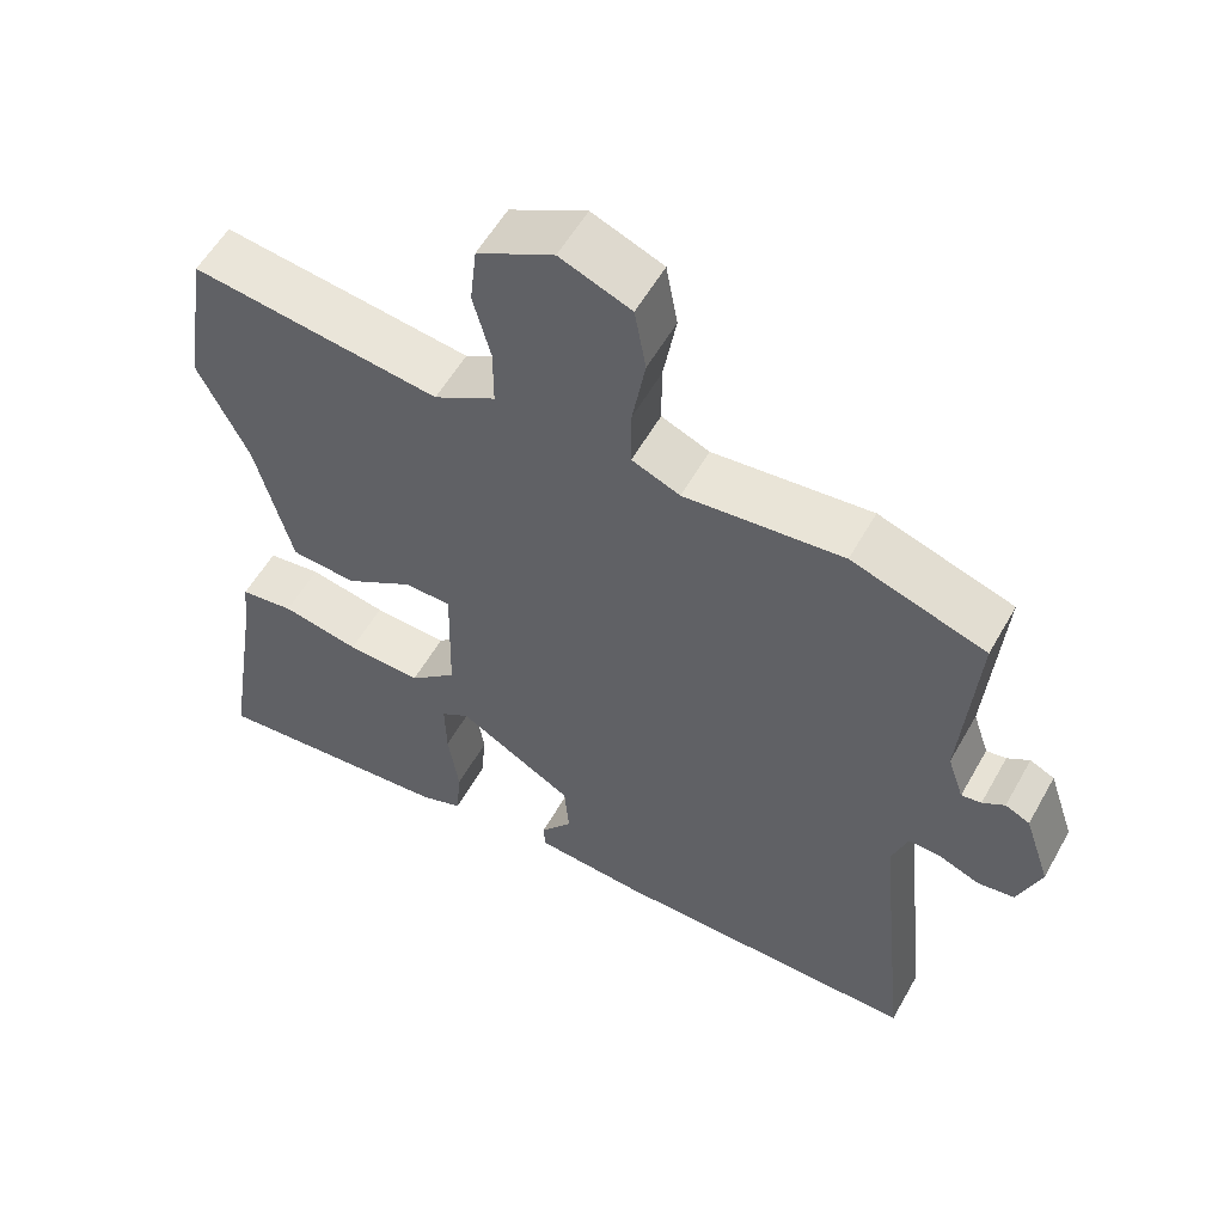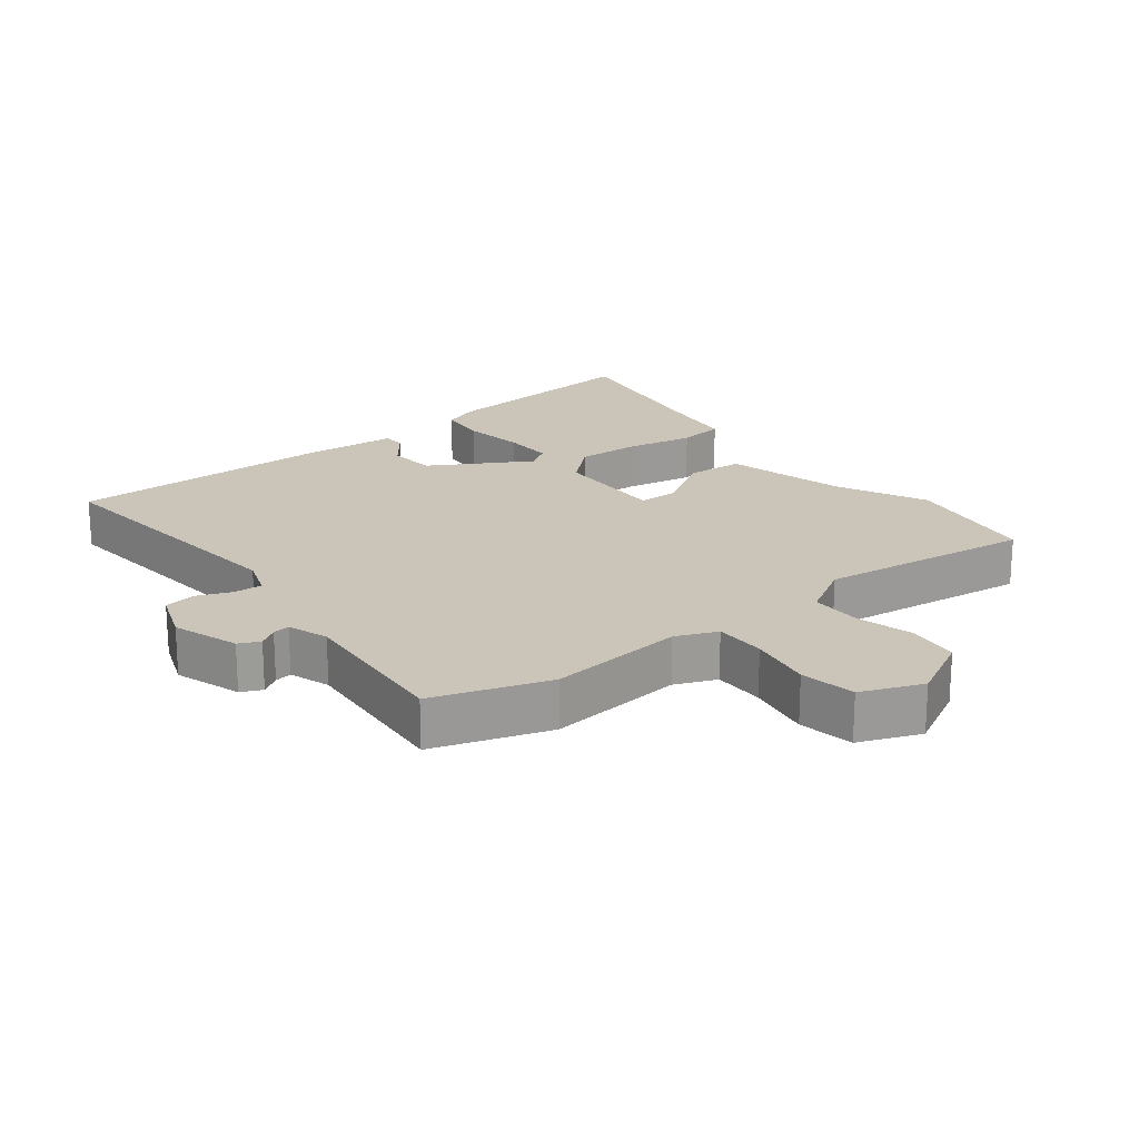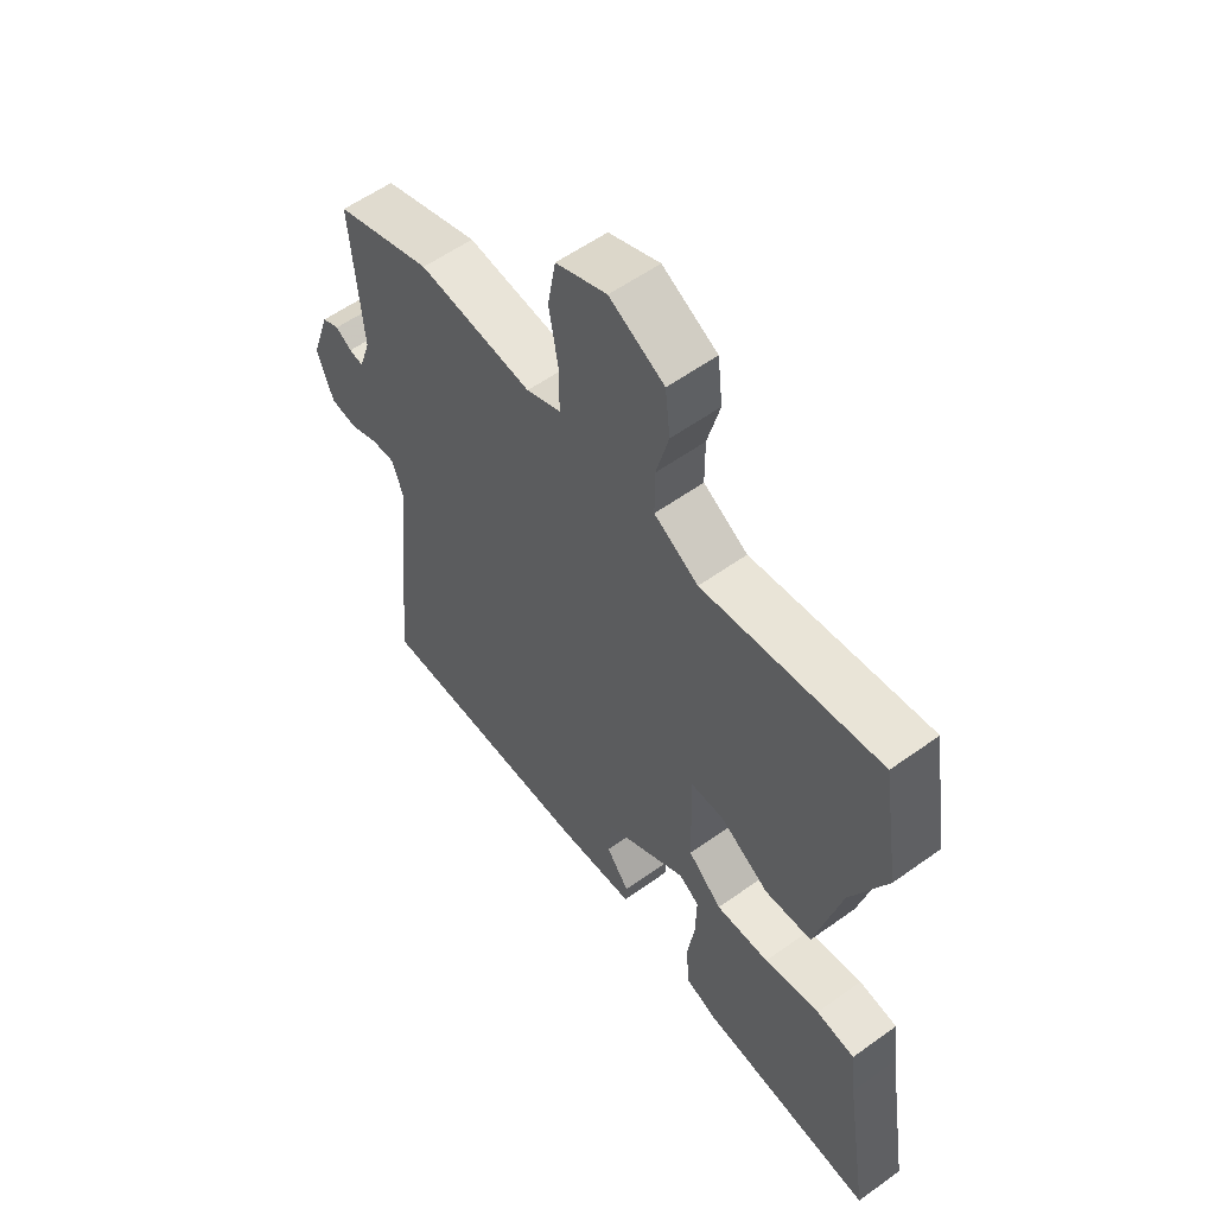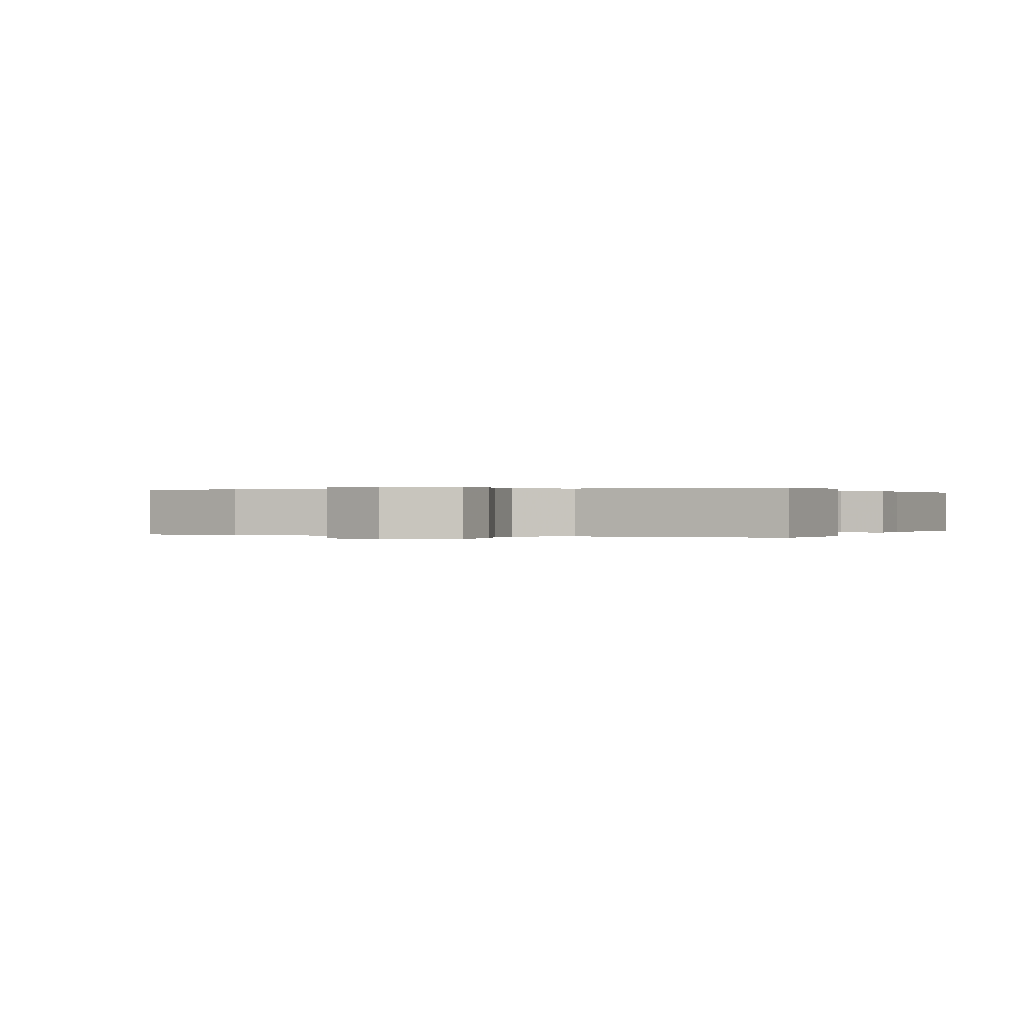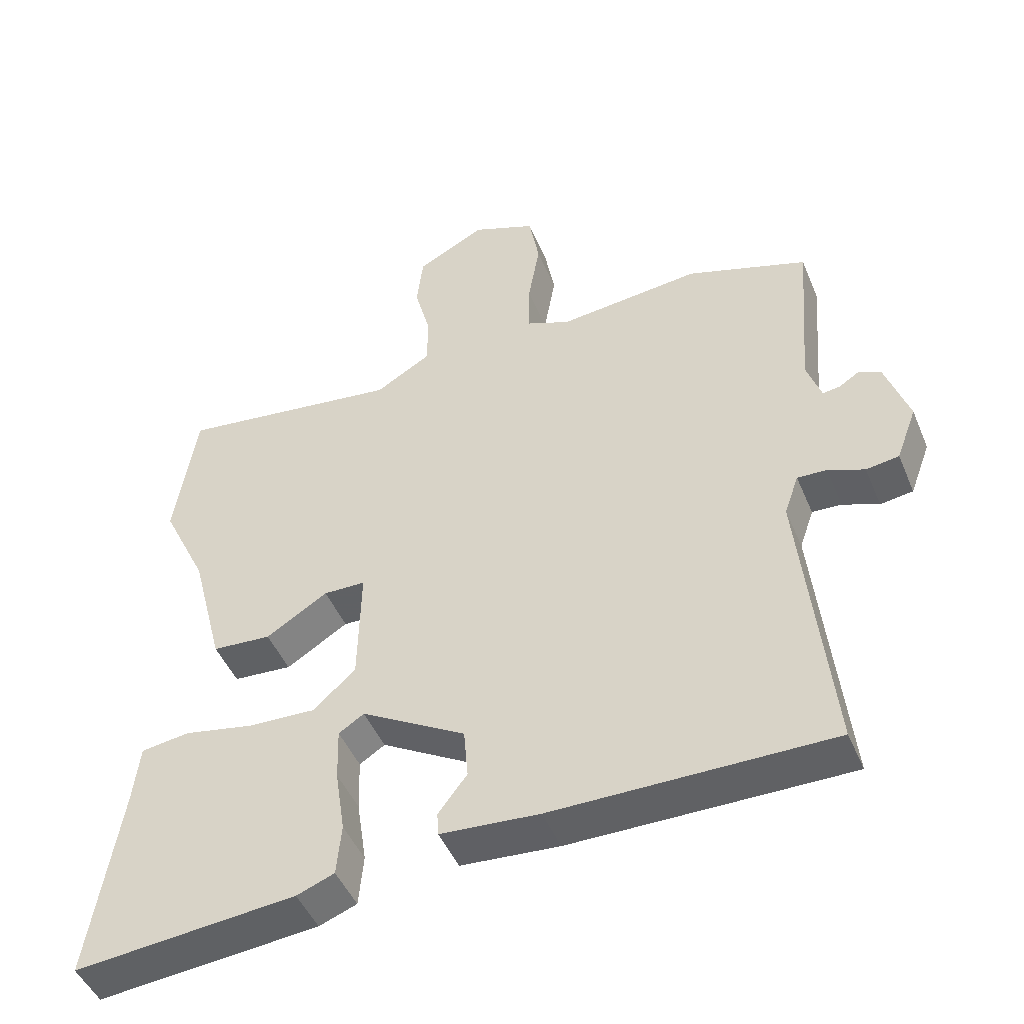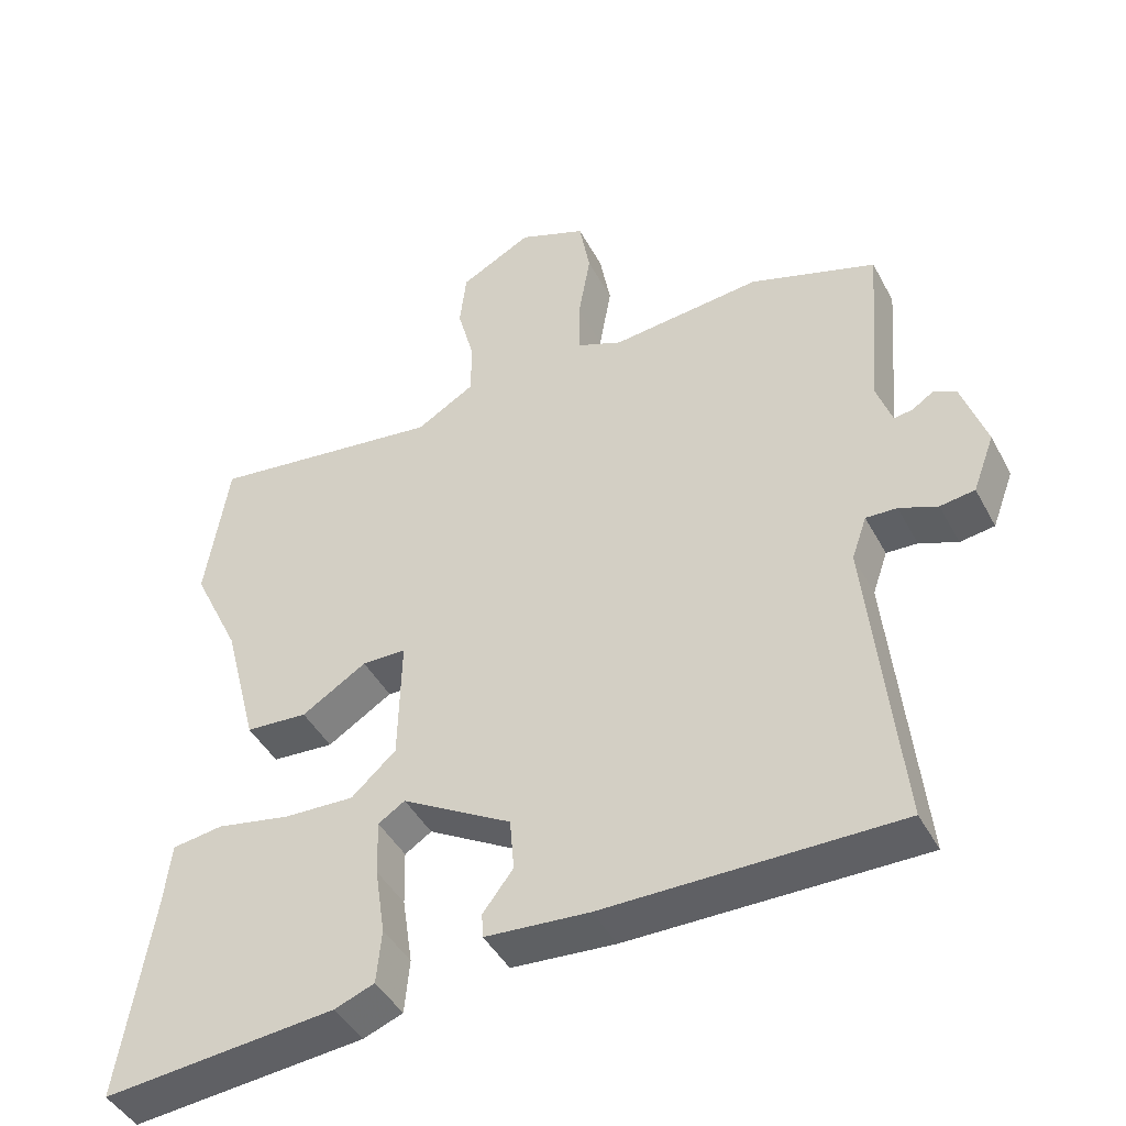
<metadata>
{"format":"obj","ext":"obj","renderer":"f3d","projection":"perspective","resolution":1024,"background":"white","views":[{"elev":56.4,"azim":-150.9,"up":"+Z"},{"elev":20.5,"azim":-38.0,"up":"+Y"},{"elev":56.8,"azim":53.1,"up":"+Z"},{"elev":0.1,"azim":19.0,"up":"+Y"},{"elev":-47.0,"azim":-157.9,"up":"+Z"},{"elev":-44.1,"azim":-153.4,"up":"+Z"}]}
</metadata>
<code>
v 0.493 0.07 0.544
v 0.525 0.07 0.339
v 0.459 0.07 0.201
v 0.412 0.07 0.018
v 0.326 0.07 0.012
v 0.236 0.07 0.068
v 0.175 0.07 0.067
v 0.179 0.07 -0.106
v 0.241 0.07 -0.162
v 0.339 0.07 -0.158
v 0.441 0.07 -0.138
v 0.512 0.07 -0.148
v 0.522 0.07 -0.234
v 0.567 0.07 -0.517
v 0.244 0.07 -0.487
v 0.189 0.07 -0.466
v 0.182 0.07 -0.391
v 0.196 0.07 -0.297
v 0.198 0.07 -0.22
v 0.161 0.07 -0.196
v 0.009 0.07 -0.284
v 0.003 0.07 -0.357
v 0.045 0.07 -0.412
v 0.043 0.07 -0.446
v -0.101 0.07 -0.457
v -0.507 0.07 -0.458
v -0.464 0.07 -0.038
v -0.485 0.07 0.022
v -0.528 0.07 0.02
v -0.581 0.07 -0.001
v -0.629 0.07 0.006
v -0.659 0.07 0.086
v -0.625 0.07 0.187
v -0.593 0.07 0.202
v -0.564 0.07 0.183
v -0.538 0.07 0.179
v -0.517 0.07 0.241
v -0.537 0.07 0.488
v -0.361 0.07 0.546
v -0.153 0.07 0.524
v -0.09 0.07 0.55
v -0.09 0.07 0.628
v -0.107 0.07 0.725
v -0.092 0.07 0.809
v 0.001 0.07 0.846
v 0.101 0.07 0.793
v 0.11 0.07 0.714
v 0.087 0.07 0.627
v 0.087 0.07 0.55
v 0.168 0.07 0.502
v 0.493 0 0.544
v 0.525 0 0.339
v 0.459 0 0.201
v 0.412 0 0.018
v 0.326 0 0.012
v 0.236 0 0.068
v 0.175 0 0.067
v 0.179 0 -0.106
v 0.241 0 -0.162
v 0.339 0 -0.158
v 0.441 0 -0.138
v 0.512 0 -0.148
v 0.522 0 -0.234
v 0.567 0 -0.517
v 0.244 0 -0.487
v 0.189 0 -0.466
v 0.182 0 -0.391
v 0.196 0 -0.297
v 0.198 0 -0.22
v 0.161 0 -0.196
v 0.009 0 -0.284
v 0.003 0 -0.357
v 0.045 0 -0.412
v 0.043 0 -0.446
v -0.101 0 -0.457
v -0.507 0 -0.458
v -0.464 0 -0.038
v -0.485 0 0.022
v -0.528 0 0.02
v -0.581 0 -0.001
v -0.629 0 0.006
v -0.659 0 0.086
v -0.625 0 0.187
v -0.593 0 0.202
v -0.564 0 0.183
v -0.538 0 0.179
v -0.517 0 0.241
v -0.537 0 0.488
v -0.361 0 0.546
v -0.153 0 0.524
v -0.09 0 0.55
v -0.09 0 0.628
v -0.107 0 0.725
v -0.092 0 0.809
v 0.001 0 0.846
v 0.101 0 0.793
v 0.11 0 0.714
v 0.087 0 0.627
v 0.087 0 0.55
v 0.168 0 0.502
f 45 46 47 48
f 45 48 49
f 42 43 44 45
f 41 42 45 49
f 40 41 49 50
f 37 38 39 40
f 36 37 40 50
f 32 33 34 35
f 32 35 36
f 29 30 31 32
f 28 29 32 36
f 27 28 36 50
f 22 23 24 25
f 21 22 25 26
f 20 21 26 27
f 15 16 17 18
f 13 14 15 18
f 13 18 19
f 10 11 12 13
f 9 10 13 19
f 8 9 19 20
f 3 4 5 6
f 3 6 7
f 2 3 7
f 1 2 7
f 50 1 7
f 27 50 7
f 7 8 20 27
f 98 97 96 95
f 99 98 95
f 95 94 93 92
f 99 95 92 91
f 100 99 91 90
f 90 89 88 87
f 100 90 87 86
f 85 84 83 82
f 86 85 82
f 82 81 80 79
f 86 82 79 78
f 100 86 78 77
f 75 74 73 72
f 76 75 72 71
f 77 76 71 70
f 68 67 66 65
f 68 65 64 63
f 69 68 63
f 63 62 61 60
f 69 63 60 59
f 70 69 59 58
f 56 55 54 53
f 57 56 53
f 57 53 52
f 57 52 51
f 57 51 100
f 57 100 77
f 77 70 58 57
f 1 51 52 2
f 2 52 53 3
f 3 53 54 4
f 4 54 55 5
f 5 55 56 6
f 6 56 57 7
f 7 57 58 8
f 8 58 59 9
f 9 59 60 10
f 10 60 61 11
f 11 61 62 12
f 12 62 63 13
f 13 63 64 14
f 14 64 65 15
f 15 65 66 16
f 16 66 67 17
f 17 67 68 18
f 18 68 69 19
f 19 69 70 20
f 20 70 71 21
f 21 71 72 22
f 22 72 73 23
f 23 73 74 24
f 24 74 75 25
f 25 75 76 26
f 26 76 77 27
f 27 77 78 28
f 28 78 79 29
f 29 79 80 30
f 30 80 81 31
f 31 81 82 32
f 32 82 83 33
f 33 83 84 34
f 34 84 85 35
f 35 85 86 36
f 36 86 87 37
f 37 87 88 38
f 38 88 89 39
f 39 89 90 40
f 40 90 91 41
f 41 91 92 42
f 42 92 93 43
f 43 93 94 44
f 44 94 95 45
f 45 95 96 46
f 46 96 97 47
f 47 97 98 48
f 48 98 99 49
f 49 99 100 50
f 50 100 51 1

</code>
